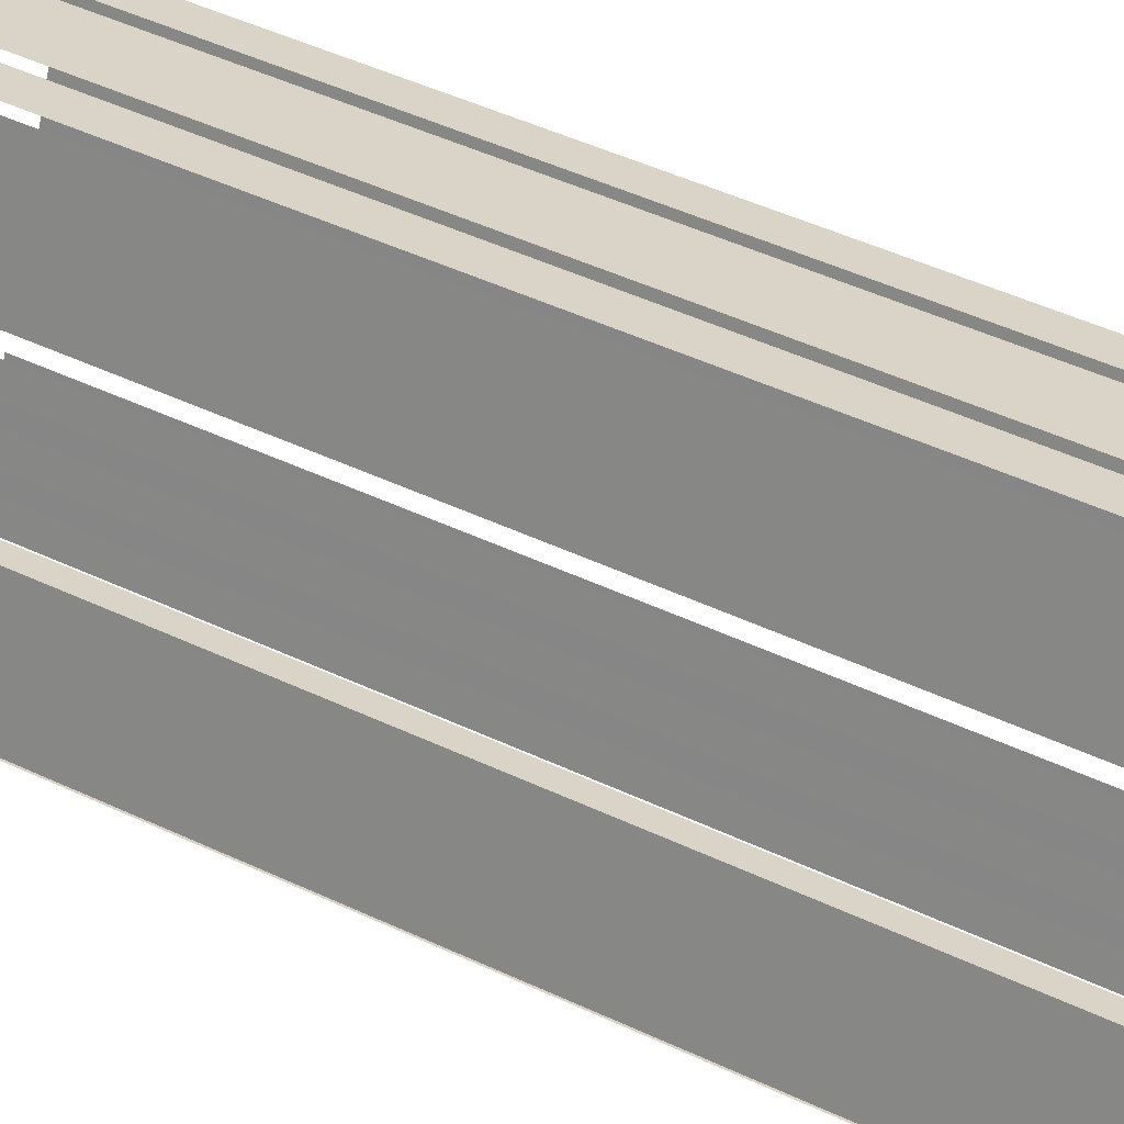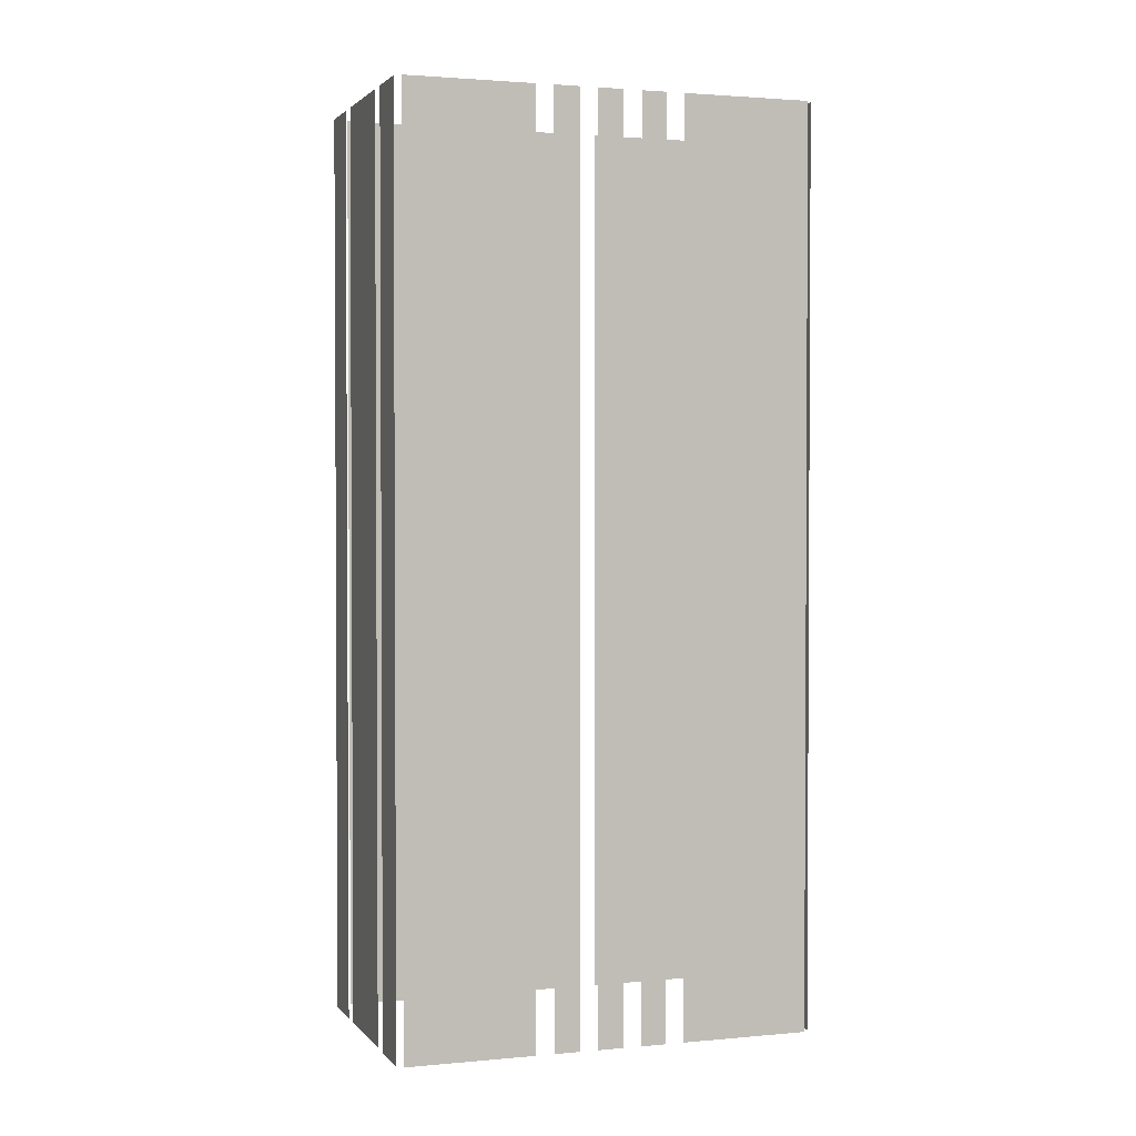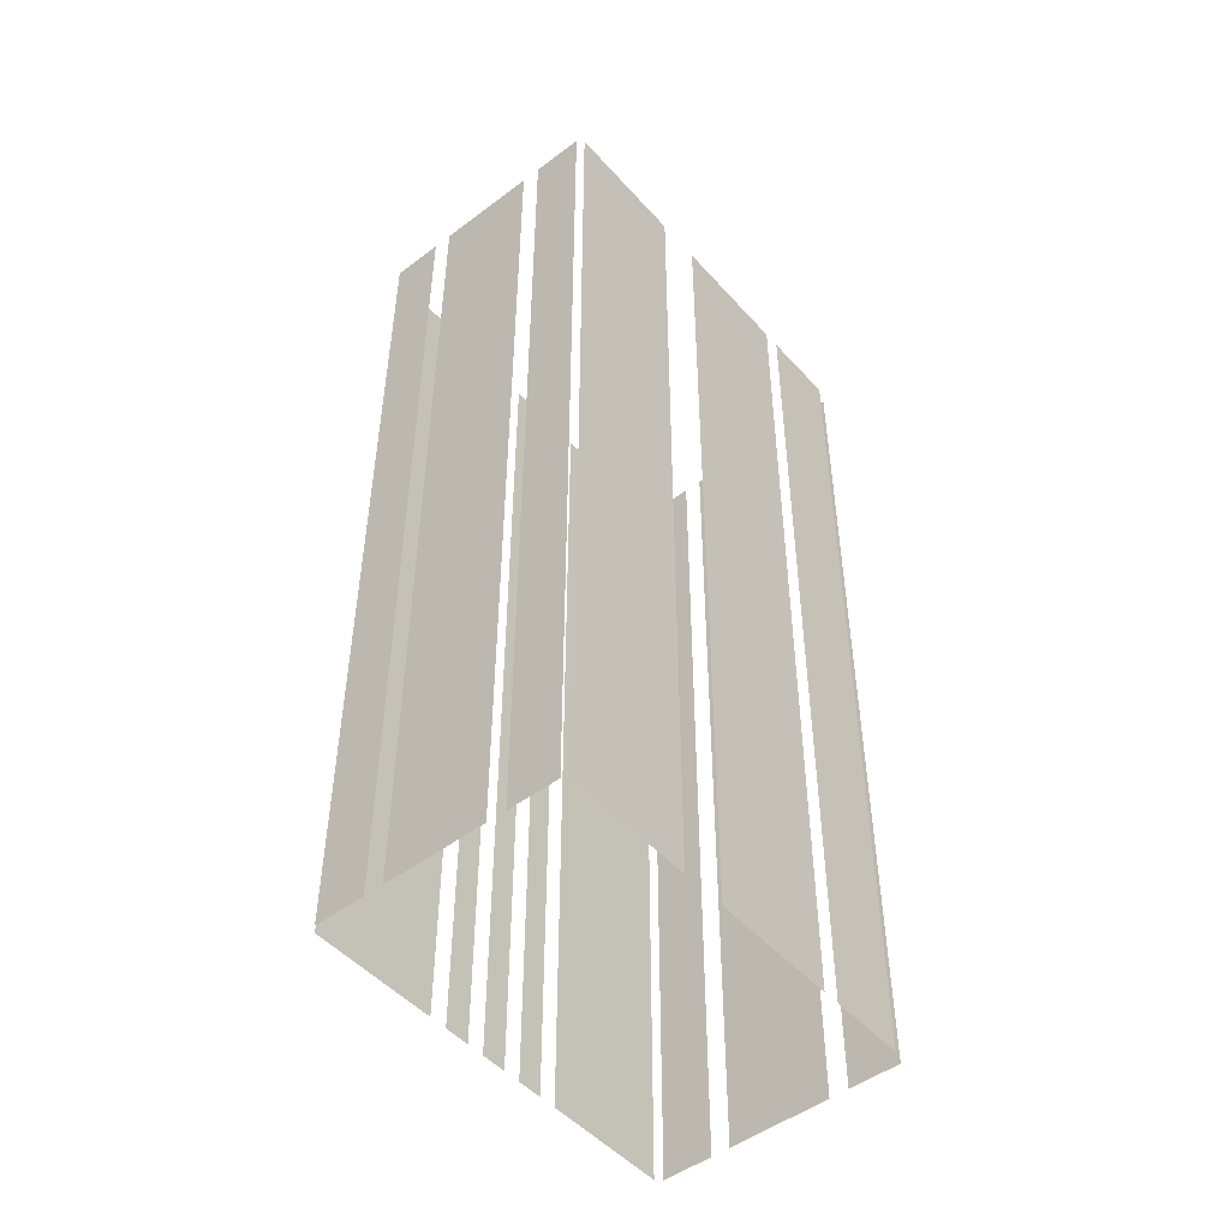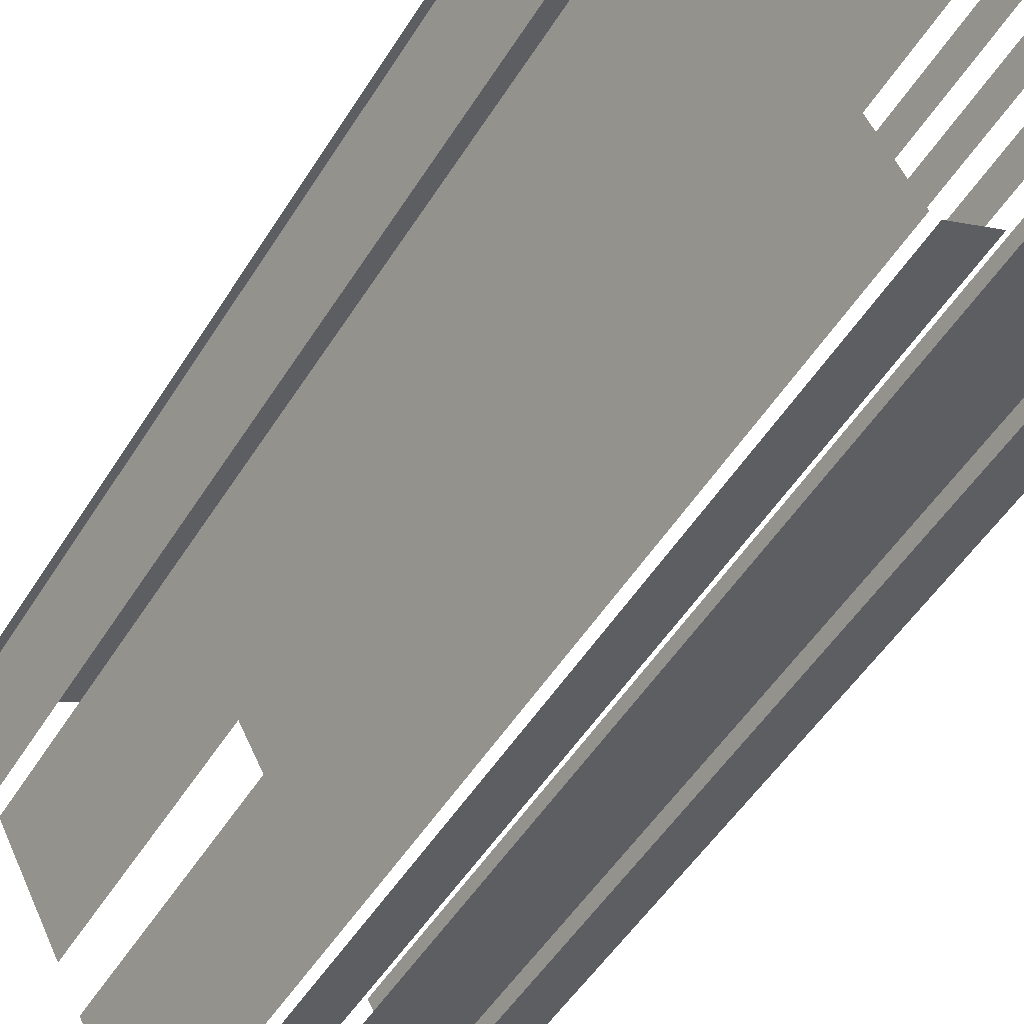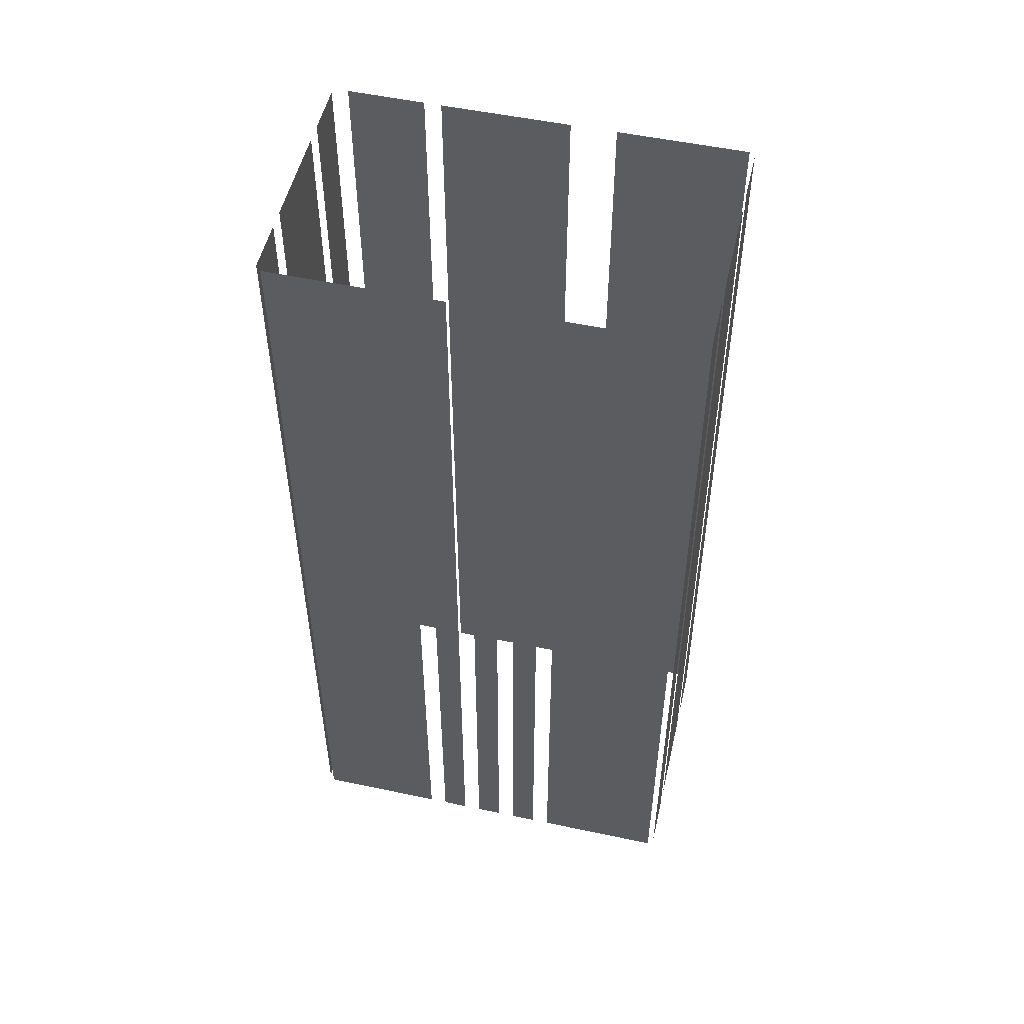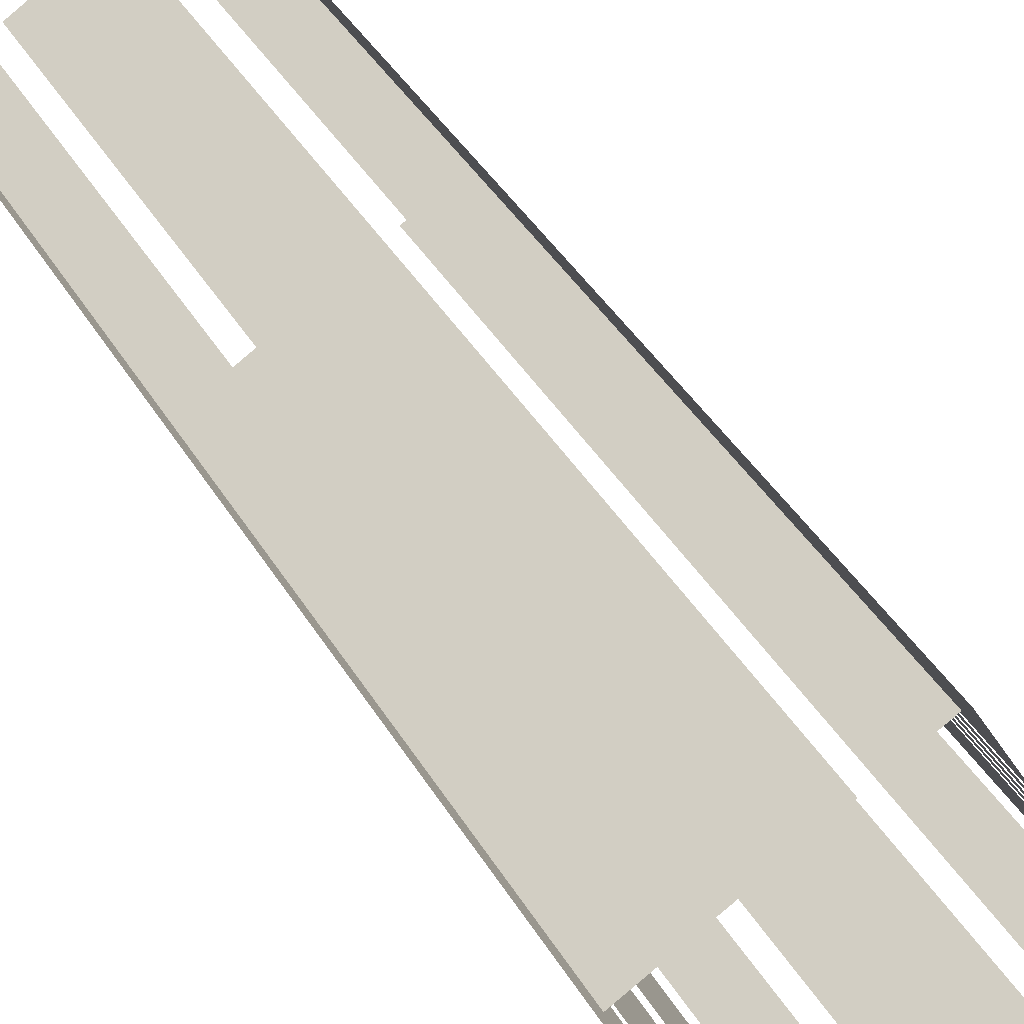
<metadata>
{"format":"obj","ext":"obj","renderer":"f3d","projection":"perspective","resolution":1024,"background":"white","views":[{"elev":53.3,"azim":-64.0,"up":"+Y"},{"elev":2.0,"azim":-137.1,"up":"+Z"},{"elev":-49.3,"azim":11.6,"up":"+Z"},{"elev":-50.7,"azim":149.1,"up":"+Y"},{"elev":52.2,"azim":-105.3,"up":"+Z"},{"elev":44.8,"azim":150.0,"up":"+Y"}]}
</metadata>
<code>
o geometryt000010000010000110010110000110000110100100000000st50
v 356.3 -227.4 890
v 359.1 -228.9 890
v 359.1 -228.9 945
v 356.3 -227.4 945
v 360.1 -229.4 890
v 365.6 -232.3 890
v 365.6 -232.3 945
v 360.1 -229.4 945
v 366.6 -232.9 890
v 369.3 -234.4 890
v 369.3 -234.4 945
v 366.6 -232.9 945
v 359.9 -220.1 945
v 359.9 -220.1 890
v 356.2 -226.9 890
v 356.2 -226.9 945
v 361.1 -217.8 890
v 360.4 -219.1 890
v 360.4 -219.1 945
v 361.1 -217.8 945
v 362.4 -215.4 945
v 362.4 -215.4 890
v 361.6 -216.8 890
v 361.6 -216.8 945
v 363.6 -213.1 945
v 363.6 -213.1 890
v 362.9 -214.5 890
v 362.9 -214.5 945
v 367.8 -205.3 890
v 364.1 -212.2 890
v 364.1 -212.2 945
v 367.8 -205.3 945
v 371 -206.7 890
v 368.2 -205.2 890
v 368.2 -205.2 945
v 371 -206.7 945
v 377.5 -210.1 890
v 372 -207.2 890
v 372 -207.2 945
v 377.5 -210.1 945
v 381.2 -212.2 890
v 378.5 -210.7 890
v 378.5 -210.7 945
v 381.2 -212.2 945
v 369.8 -234.2 890
v 373.4 -227.4 890
v 373.4 -227.4 945
v 369.8 -234.2 945
v 376.2 -222.2 945
v 374.7 -225 890
v 378.4 -218.1 890
v 374.7 -225 945
v 378.4 -218.1 945
v 380.6 -214 945
v 378.9 -217.2 890
v 381.1 -213.1 890
v 378.9 -217.2 945
v 381.1 -213.1 945
f 1 2 3
f 4 1 3
f 5 6 7
f 8 5 7
f 9 10 11
f 12 9 11
f 13 14 15
f 13 15 16
f 17 18 19
f 20 17 19
f 21 22 23
f 21 23 24
f 25 26 27
f 25 27 28
f 29 30 31
f 32 29 31
f 33 34 35
f 36 33 35
f 37 38 39
f 40 37 39
f 41 42 43
f 44 41 43
f 45 46 47
f 48 45 47
f 49 50 51
f 52 50 49
f 49 51 53
f 54 55 56
f 57 55 54
f 54 56 58

</code>
